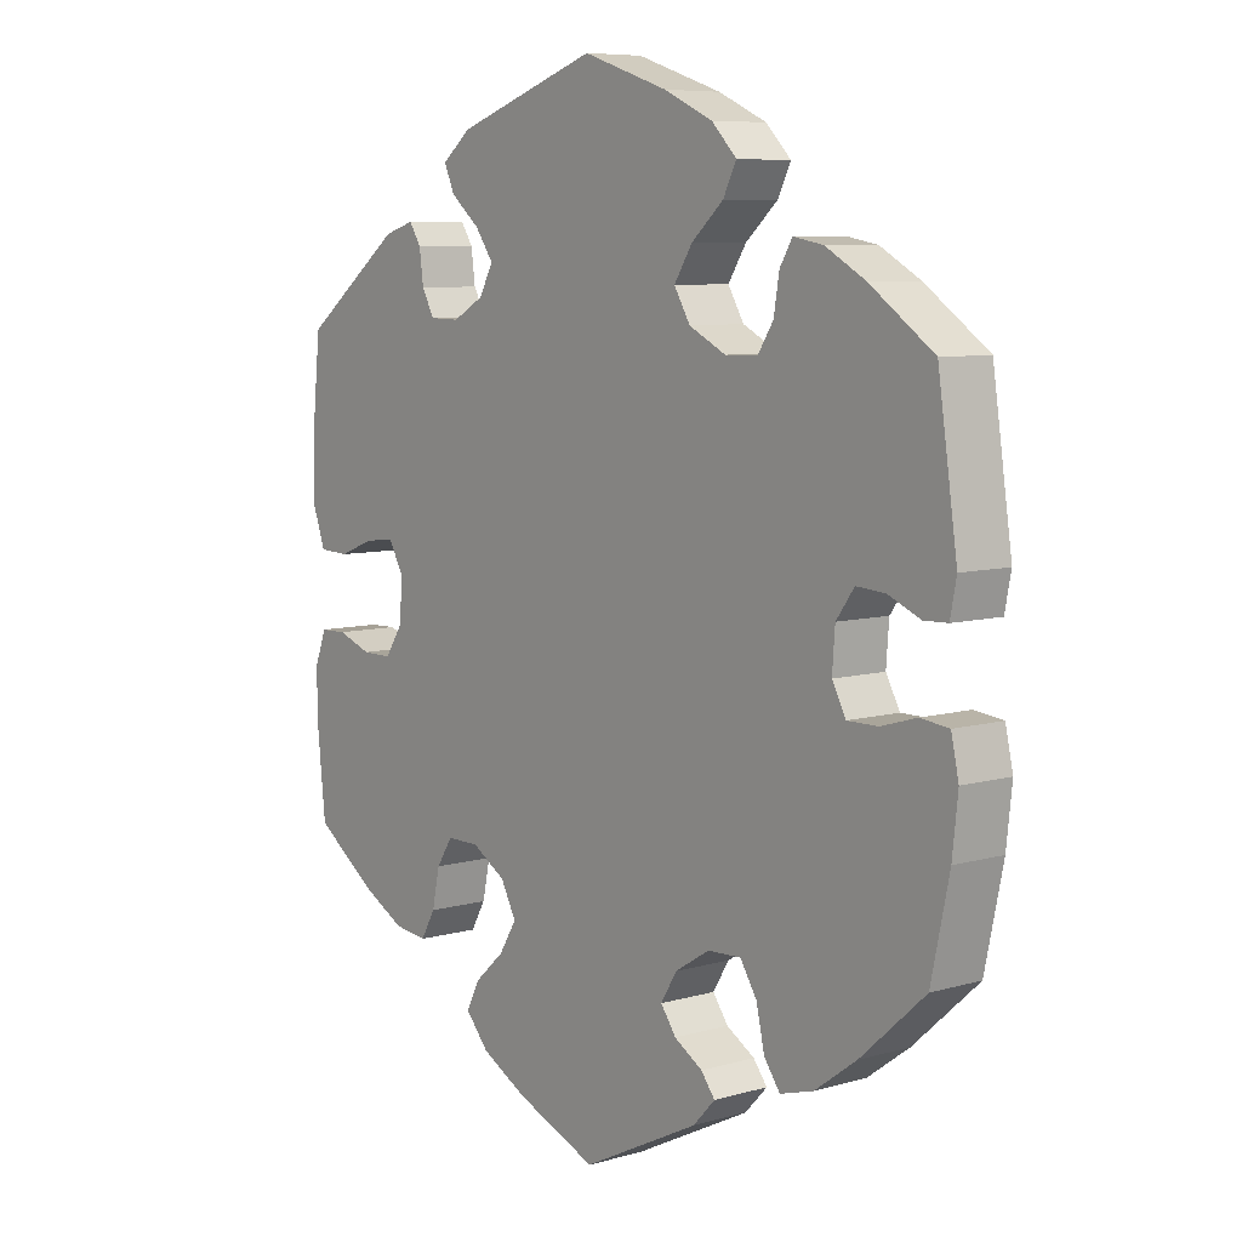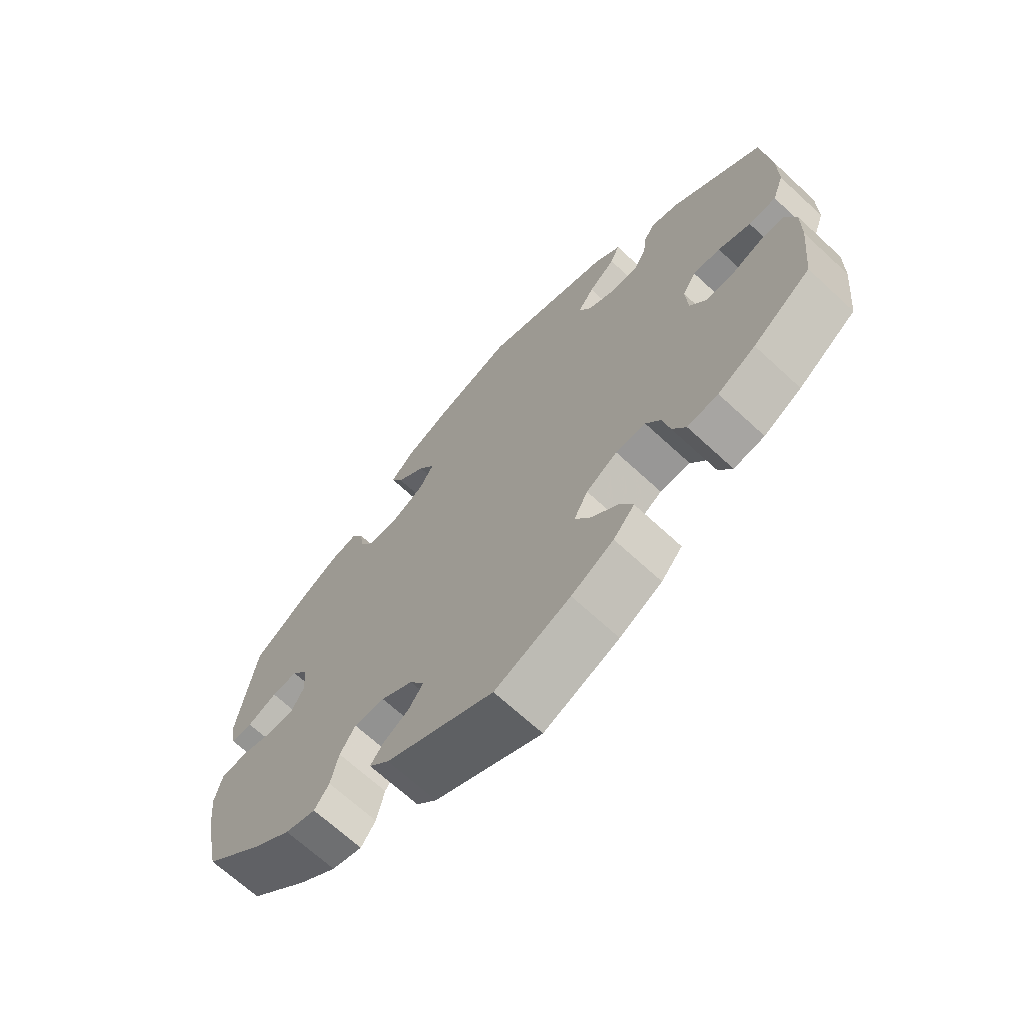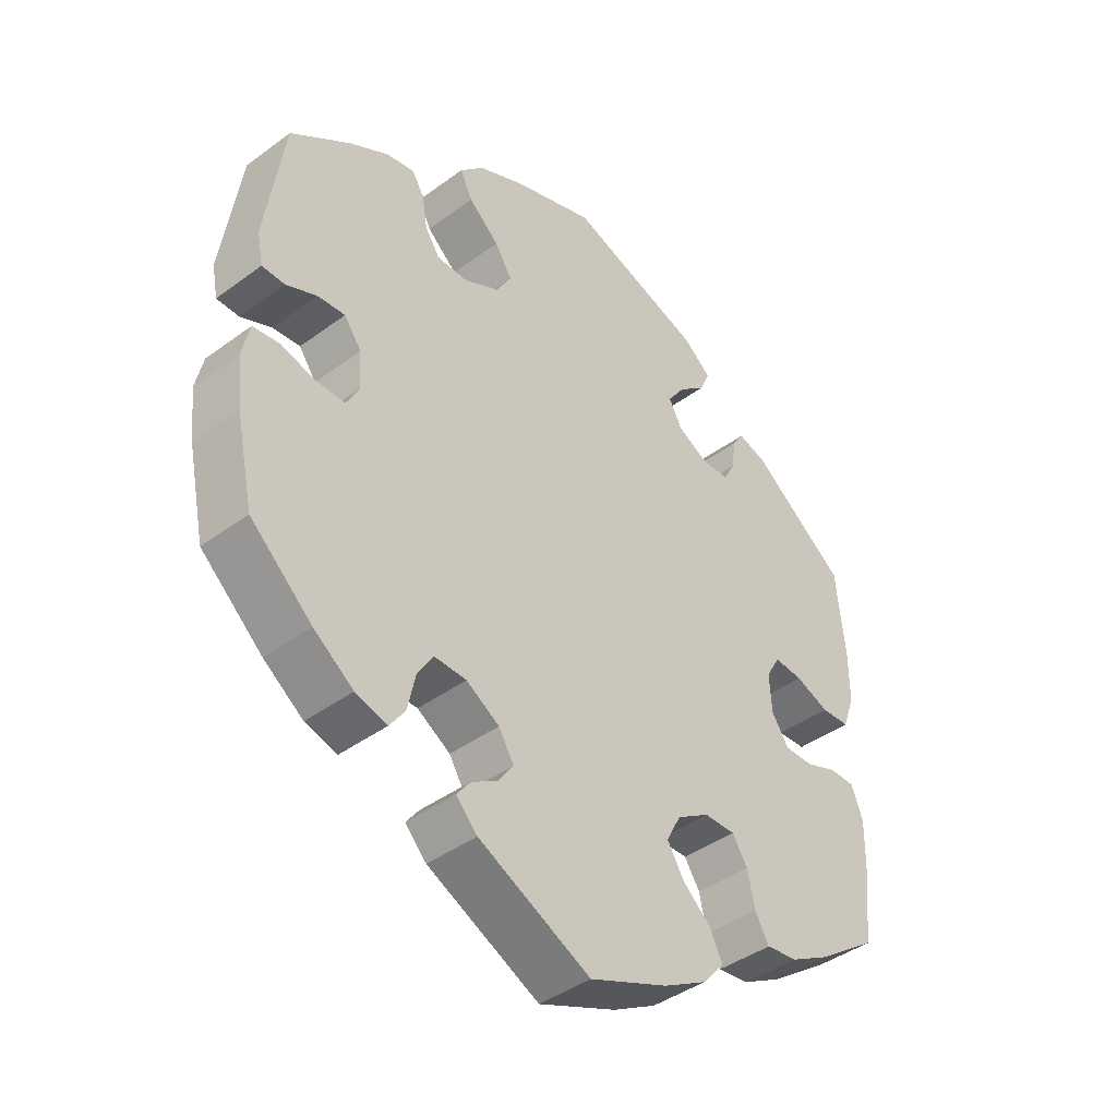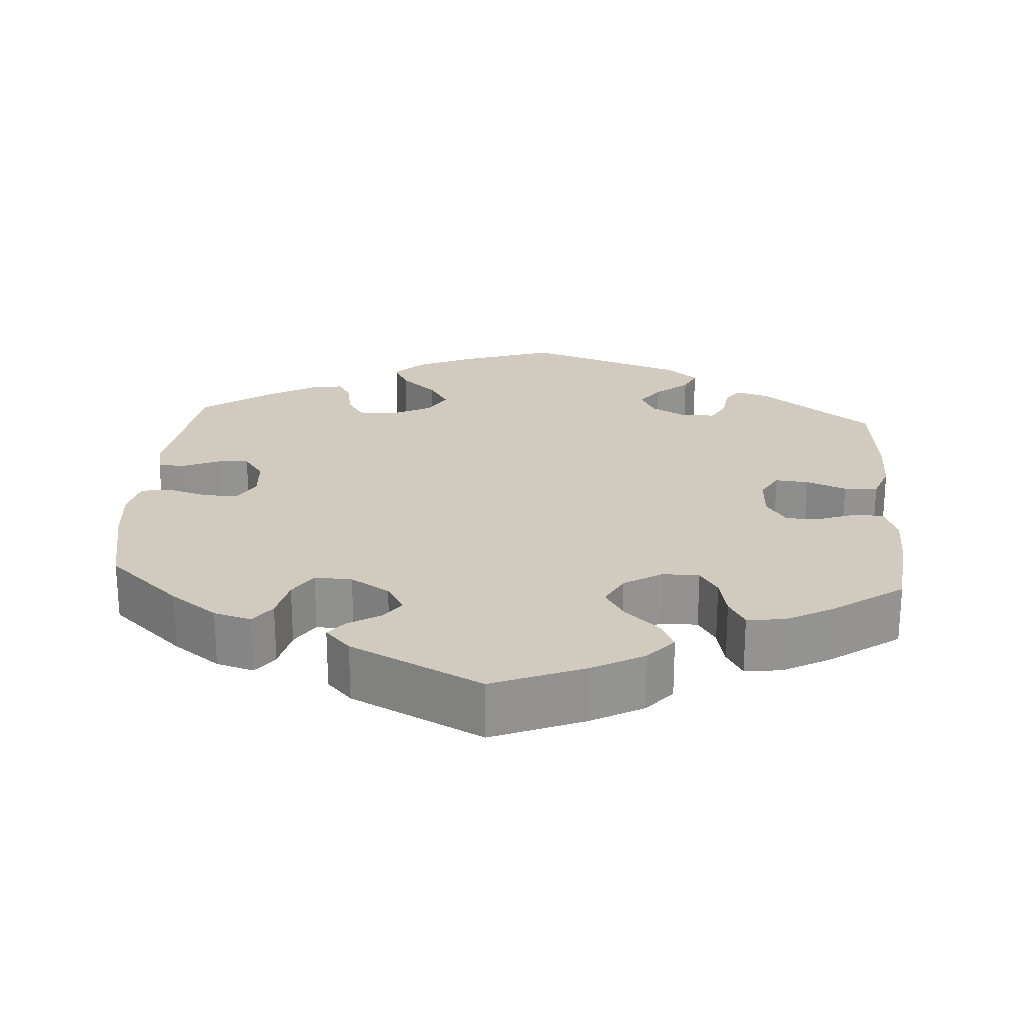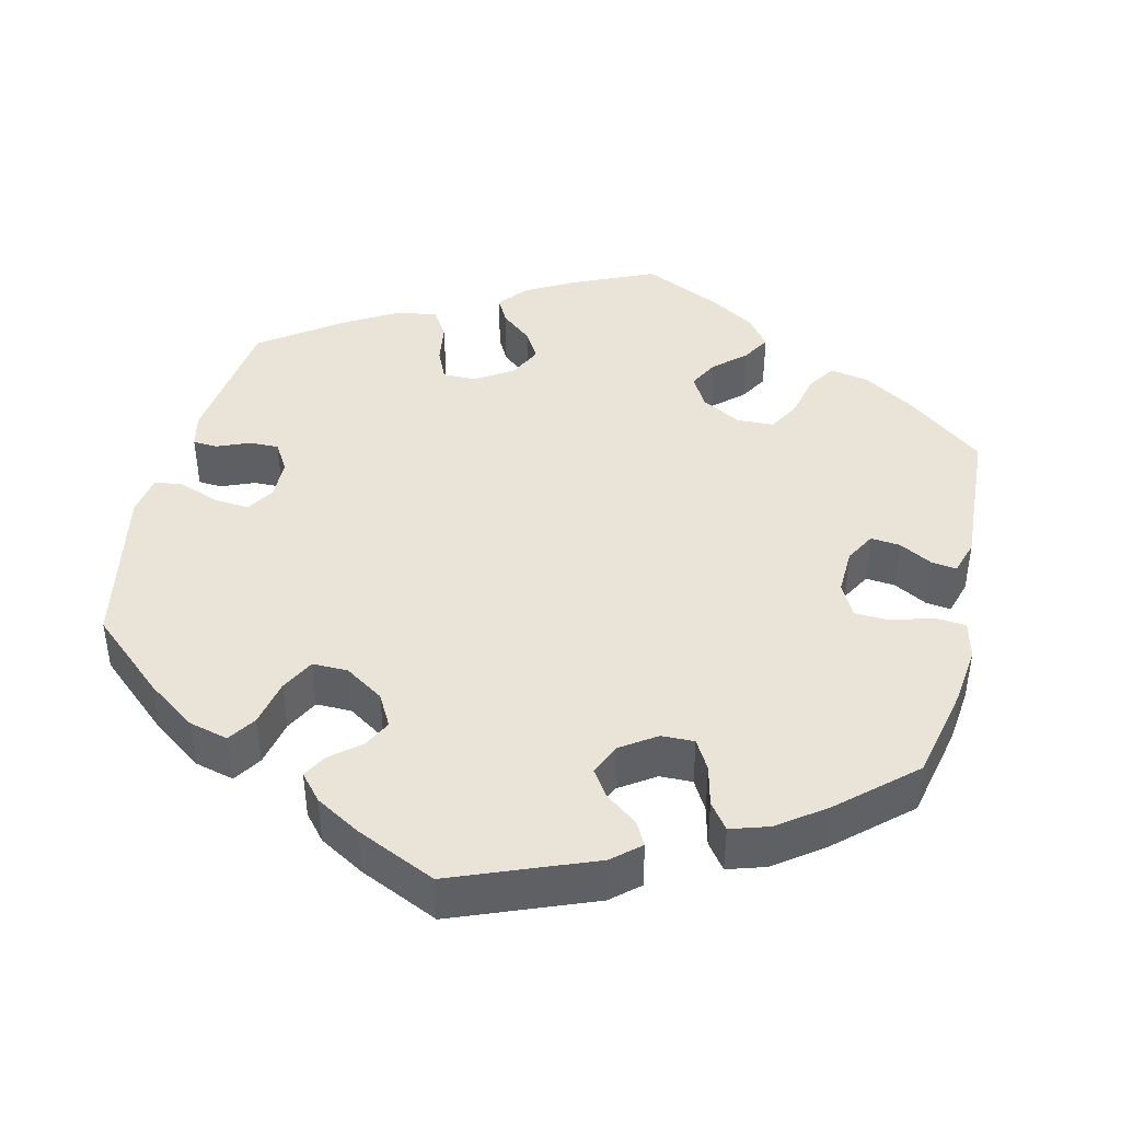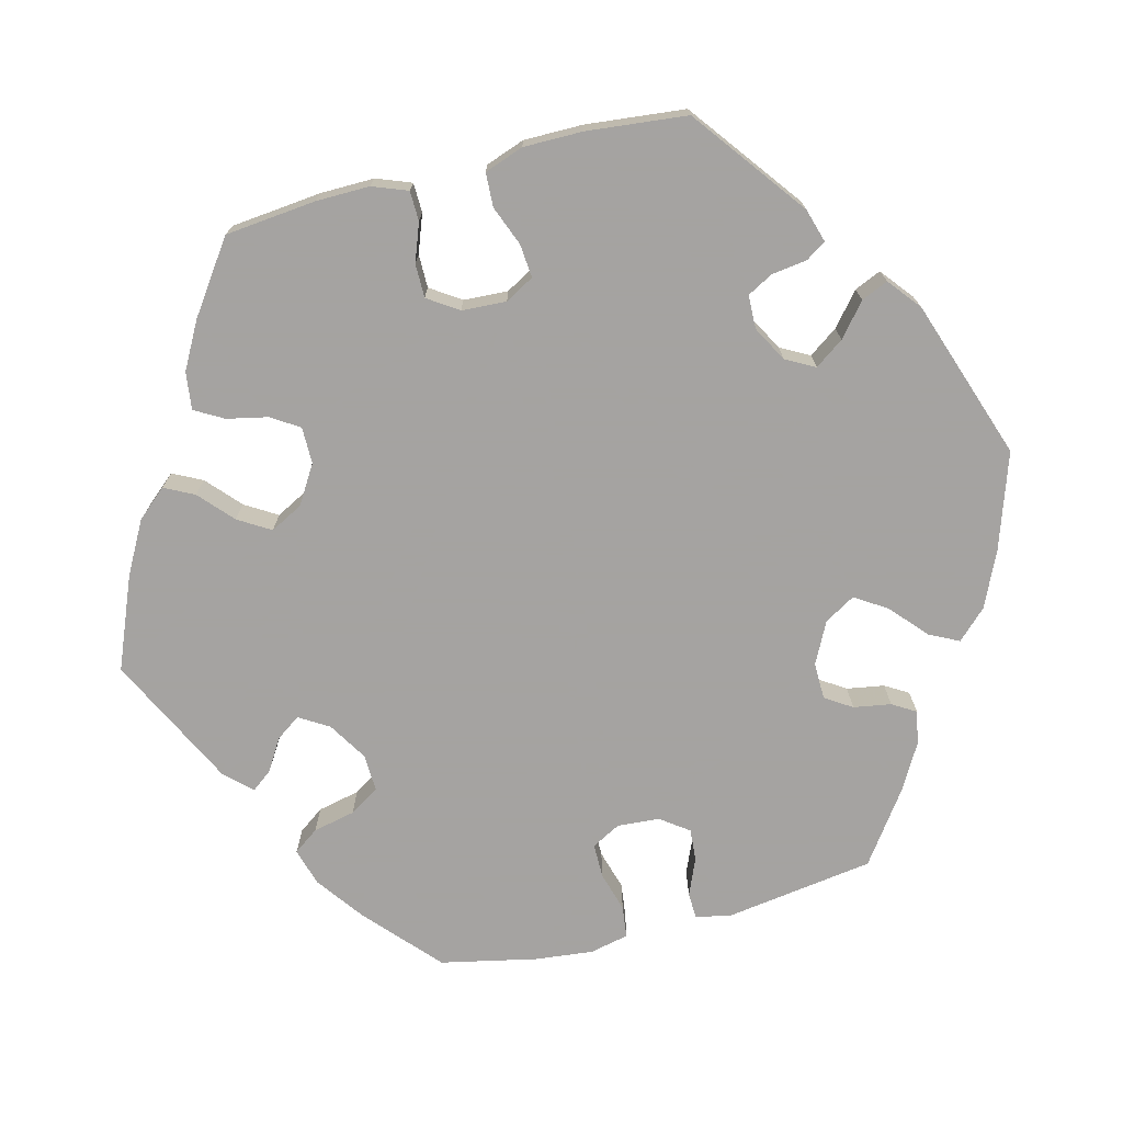
<metadata>
{"format":"obj","ext":"obj","renderer":"f3d","projection":"perspective","resolution":1024,"background":"white","views":[{"elev":7.5,"azim":51.0,"up":"+Z"},{"elev":-68.3,"azim":-132.8,"up":"+Z"},{"elev":-41.7,"azim":131.7,"up":"+Z"},{"elev":23.4,"azim":-176.0,"up":"+Y"},{"elev":42.8,"azim":73.5,"up":"+Y"},{"elev":-73.1,"azim":-75.7,"up":"+Y"}]}
</metadata>
<code>
v 0.122 0.07 0.537
v 0.192 0.07 0.505
v 0.228 0.07 0.468
v 0.209 0.07 0.43
v 0.163 0.07 0.389
v 0.137 0.07 0.348
v 0.16 0.07 0.309
v 0.213 0.07 0.282
v 0.26 0.07 0.283
v 0.282 0.07 0.317
v 0.29 0.07 0.365
v 0.308 0.07 0.395
v 0.351 0.07 0.387
v 0.409 0.07 0.354
v 0.5 0.07 0.289
v 0.528 0.07 0.099
v 0.519 0.07 0.053
v 0.485 0.07 0.052
v 0.438 0.07 0.072
v 0.397 0.07 0.075
v 0.371 0.07 0.039
v 0.367 0.07 -0.015
v 0.387 0.07 -0.052
v 0.431 0.07 -0.052
v 0.482 0.07 -0.037
v 0.523 0.07 -0.042
v 0.534 0.07 -0.092
v 0.526 0.07 -0.166
v 0.5 0.07 -0.289
v 0.407 0.07 -0.373
v 0.347 0.07 -0.417
v 0.299 0.07 -0.431
v 0.276 0.07 -0.399
v 0.264 0.07 -0.345
v 0.24 0.07 -0.307
v 0.192 0.07 -0.309
v 0.142 0.07 -0.34
v 0.119 0.07 -0.378
v 0.141 0.07 -0.409
v 0.182 0.07 -0.434
v 0.202 0.07 -0.46
v 0.17 0.07 -0.494
v 0.001 0.07 -0.578
v -0.117 0.07 -0.53
v -0.183 0.07 -0.494
v -0.216 0.07 -0.456
v -0.197 0.07 -0.418
v -0.154 0.07 -0.379
v -0.129 0.07 -0.338
v -0.151 0.07 -0.296
v -0.2 0.07 -0.266
v -0.247 0.07 -0.266
v -0.27 0.07 -0.302
v -0.281 0.07 -0.354
v -0.302 0.07 -0.391
v -0.35 0.07 -0.385
v -0.409 0.07 -0.353
v -0.5 0.07 -0.289
v -0.512 0.07 -0.173
v -0.513 0.07 -0.104
v -0.496 0.07 -0.059
v -0.458 0.07 -0.058
v -0.409 0.07 -0.076
v -0.366 0.07 -0.076
v -0.34 0.07 -0.037
v -0.337 0.07 0.02
v -0.358 0.07 0.057
v -0.401 0.07 0.053
v -0.452 0.07 0.033
v -0.495 0.07 0.035
v -0.513 0.07 0.085
v -0.513 0.07 0.161
v -0.5 0.07 0.289
v -0.356 0.07 0.398
v -0.313 0.07 0.411
v -0.296 0.07 0.385
v -0.29 0.07 0.34
v -0.272 0.07 0.307
v -0.229 0.07 0.306
v -0.184 0.07 0.331
v -0.164 0.07 0.368
v -0.19 0.07 0.405
v -0.232 0.07 0.44
v -0.247 0.07 0.474
v -0.205 0.07 0.508
v -0.001 0.07 0.578
v 0.122 0 0.537
v 0.192 0 0.505
v 0.228 0 0.468
v 0.209 0 0.43
v 0.163 0 0.389
v 0.137 0 0.348
v 0.16 0 0.309
v 0.213 0 0.282
v 0.26 0 0.283
v 0.282 0 0.317
v 0.29 0 0.365
v 0.308 0 0.395
v 0.351 0 0.387
v 0.409 0 0.354
v 0.5 0 0.289
v 0.528 0 0.099
v 0.519 0 0.053
v 0.485 0 0.052
v 0.438 0 0.072
v 0.397 0 0.075
v 0.371 0 0.039
v 0.367 0 -0.015
v 0.387 0 -0.052
v 0.431 0 -0.052
v 0.482 0 -0.037
v 0.523 0 -0.042
v 0.534 0 -0.092
v 0.526 0 -0.166
v 0.5 0 -0.289
v 0.407 0 -0.373
v 0.347 0 -0.417
v 0.299 0 -0.431
v 0.276 0 -0.399
v 0.264 0 -0.345
v 0.24 0 -0.307
v 0.192 0 -0.309
v 0.142 0 -0.34
v 0.119 0 -0.378
v 0.141 0 -0.409
v 0.182 0 -0.434
v 0.202 0 -0.46
v 0.17 0 -0.494
v 0.001 0 -0.578
v -0.117 0 -0.53
v -0.183 0 -0.494
v -0.216 0 -0.456
v -0.197 0 -0.418
v -0.154 0 -0.379
v -0.129 0 -0.338
v -0.151 0 -0.296
v -0.2 0 -0.266
v -0.247 0 -0.266
v -0.27 0 -0.302
v -0.281 0 -0.354
v -0.302 0 -0.391
v -0.35 0 -0.385
v -0.409 0 -0.353
v -0.5 0 -0.289
v -0.512 0 -0.173
v -0.513 0 -0.104
v -0.496 0 -0.059
v -0.458 0 -0.058
v -0.409 0 -0.076
v -0.366 0 -0.076
v -0.34 0 -0.037
v -0.337 0 0.02
v -0.358 0 0.057
v -0.401 0 0.053
v -0.452 0 0.033
v -0.495 0 0.035
v -0.513 0 0.085
v -0.513 0 0.161
v -0.5 0 0.289
v -0.356 0 0.398
v -0.313 0 0.411
v -0.296 0 0.385
v -0.29 0 0.34
v -0.272 0 0.307
v -0.229 0 0.306
v -0.184 0 0.331
v -0.164 0 0.368
v -0.19 0 0.405
v -0.232 0 0.44
v -0.247 0 0.474
v -0.205 0 0.508
v -0.001 0 0.578
f 82 83 84 85
f 81 82 85 86
f 80 81 86 1
f 74 75 76 77
f 74 77 78
f 73 74 78
f 72 73 78 79
f 68 69 70 71
f 67 68 71 72
f 60 61 62 63
f 60 63 64
f 59 60 64
f 58 59 64
f 57 58 64 65
f 53 54 55 56
f 52 53 56 57
f 45 46 47 48
f 45 48 49
f 44 45 49
f 43 44 49
f 42 43 49 50
f 39 40 41 42
f 38 39 42 50
f 31 32 33 34
f 31 34 35
f 30 31 35
f 29 30 35
f 28 29 35 36
f 24 25 26 27
f 23 24 27 28
f 16 17 18 19
f 16 19 20
f 15 16 20
f 14 15 20 21
f 10 11 12 13
f 9 10 13 14
f 2 3 4 5
f 80 1 2 5
f 79 80 5 6
f 67 72 79 6
f 52 57 65
f 51 52 65 66
f 37 38 50 51
f 36 37 51 66
f 23 28 36 66
f 22 23 66 67
f 9 14 21
f 8 9 21 22
f 7 8 22 67
f 6 7 67
f 171 170 169 168
f 172 171 168 167
f 87 172 167 166
f 163 162 161 160
f 164 163 160
f 164 160 159
f 165 164 159 158
f 157 156 155 154
f 158 157 154 153
f 149 148 147 146
f 150 149 146
f 150 146 145
f 150 145 144
f 151 150 144 143
f 142 141 140 139
f 143 142 139 138
f 134 133 132 131
f 135 134 131
f 135 131 130
f 135 130 129
f 136 135 129 128
f 128 127 126 125
f 136 128 125 124
f 120 119 118 117
f 121 120 117
f 121 117 116
f 121 116 115
f 122 121 115 114
f 113 112 111 110
f 114 113 110 109
f 105 104 103 102
f 106 105 102
f 106 102 101
f 107 106 101 100
f 99 98 97 96
f 100 99 96 95
f 91 90 89 88
f 91 88 87 166
f 92 91 166 165
f 92 165 158 153
f 151 143 138
f 152 151 138 137
f 137 136 124 123
f 152 137 123 122
f 152 122 114 109
f 153 152 109 108
f 107 100 95
f 108 107 95 94
f 153 108 94 93
f 153 93 92
f 1 87 88 2
f 2 88 89 3
f 3 89 90 4
f 4 90 91 5
f 5 91 92 6
f 6 92 93 7
f 7 93 94 8
f 8 94 95 9
f 9 95 96 10
f 10 96 97 11
f 11 97 98 12
f 12 98 99 13
f 13 99 100 14
f 14 100 101 15
f 15 101 102 16
f 16 102 103 17
f 17 103 104 18
f 18 104 105 19
f 19 105 106 20
f 20 106 107 21
f 21 107 108 22
f 22 108 109 23
f 23 109 110 24
f 24 110 111 25
f 25 111 112 26
f 26 112 113 27
f 27 113 114 28
f 28 114 115 29
f 29 115 116 30
f 30 116 117 31
f 31 117 118 32
f 32 118 119 33
f 33 119 120 34
f 34 120 121 35
f 35 121 122 36
f 36 122 123 37
f 37 123 124 38
f 38 124 125 39
f 39 125 126 40
f 40 126 127 41
f 41 127 128 42
f 42 128 129 43
f 43 129 130 44
f 44 130 131 45
f 45 131 132 46
f 46 132 133 47
f 47 133 134 48
f 48 134 135 49
f 49 135 136 50
f 50 136 137 51
f 51 137 138 52
f 52 138 139 53
f 53 139 140 54
f 54 140 141 55
f 55 141 142 56
f 56 142 143 57
f 57 143 144 58
f 58 144 145 59
f 59 145 146 60
f 60 146 147 61
f 61 147 148 62
f 62 148 149 63
f 63 149 150 64
f 64 150 151 65
f 65 151 152 66
f 66 152 153 67
f 67 153 154 68
f 68 154 155 69
f 69 155 156 70
f 70 156 157 71
f 71 157 158 72
f 72 158 159 73
f 73 159 160 74
f 74 160 161 75
f 75 161 162 76
f 76 162 163 77
f 77 163 164 78
f 78 164 165 79
f 79 165 166 80
f 80 166 167 81
f 81 167 168 82
f 82 168 169 83
f 83 169 170 84
f 84 170 171 85
f 85 171 172 86
f 86 172 87 1

</code>
